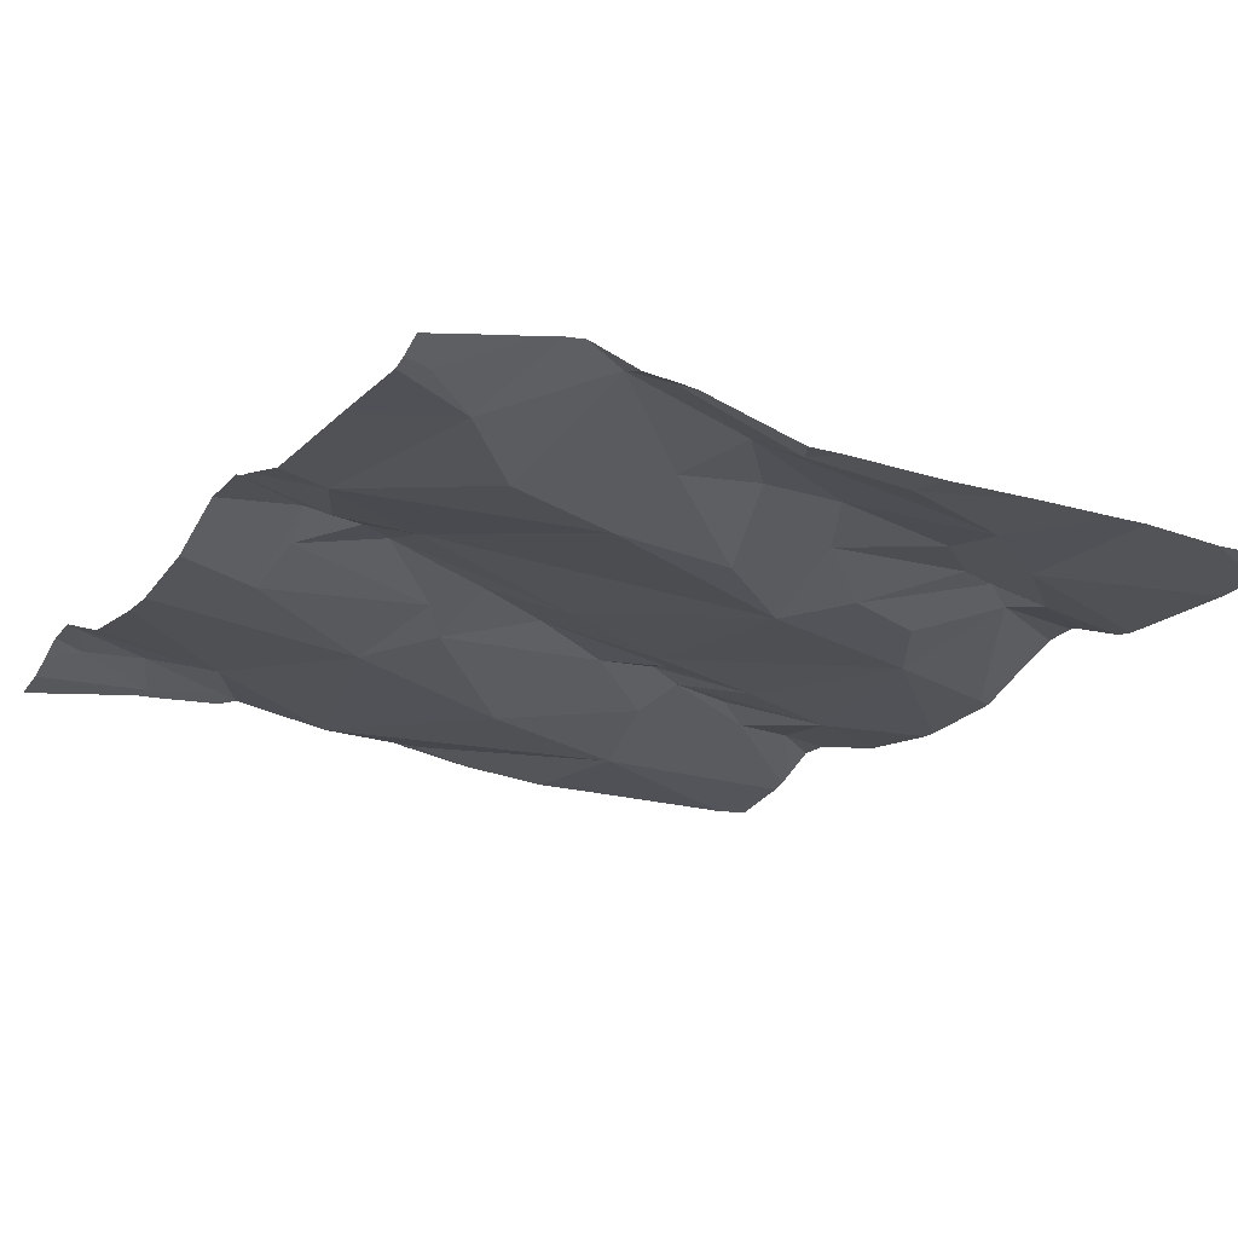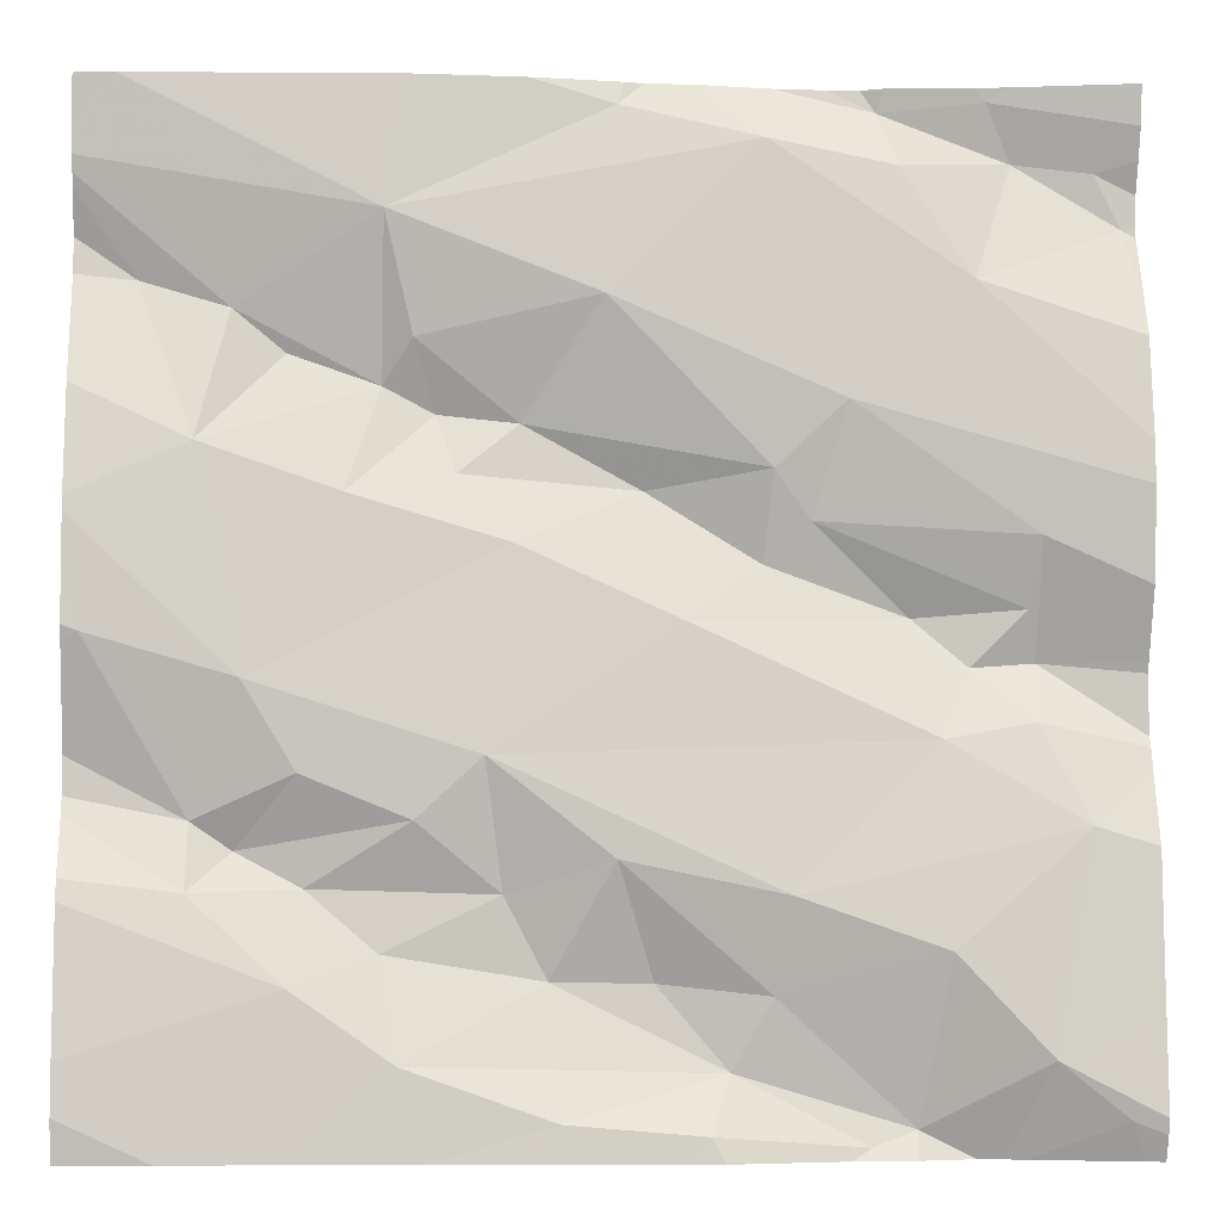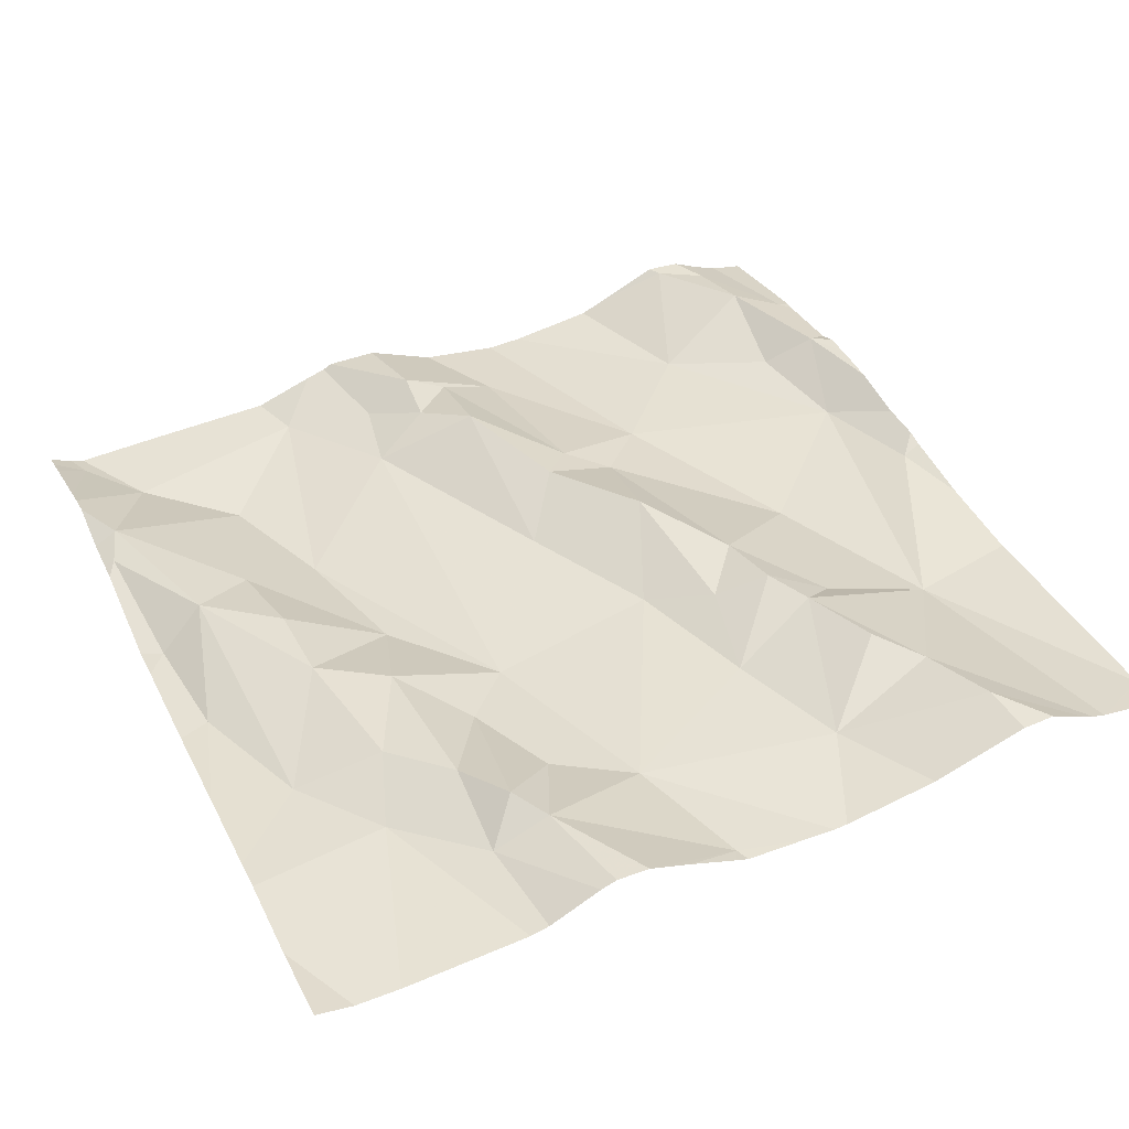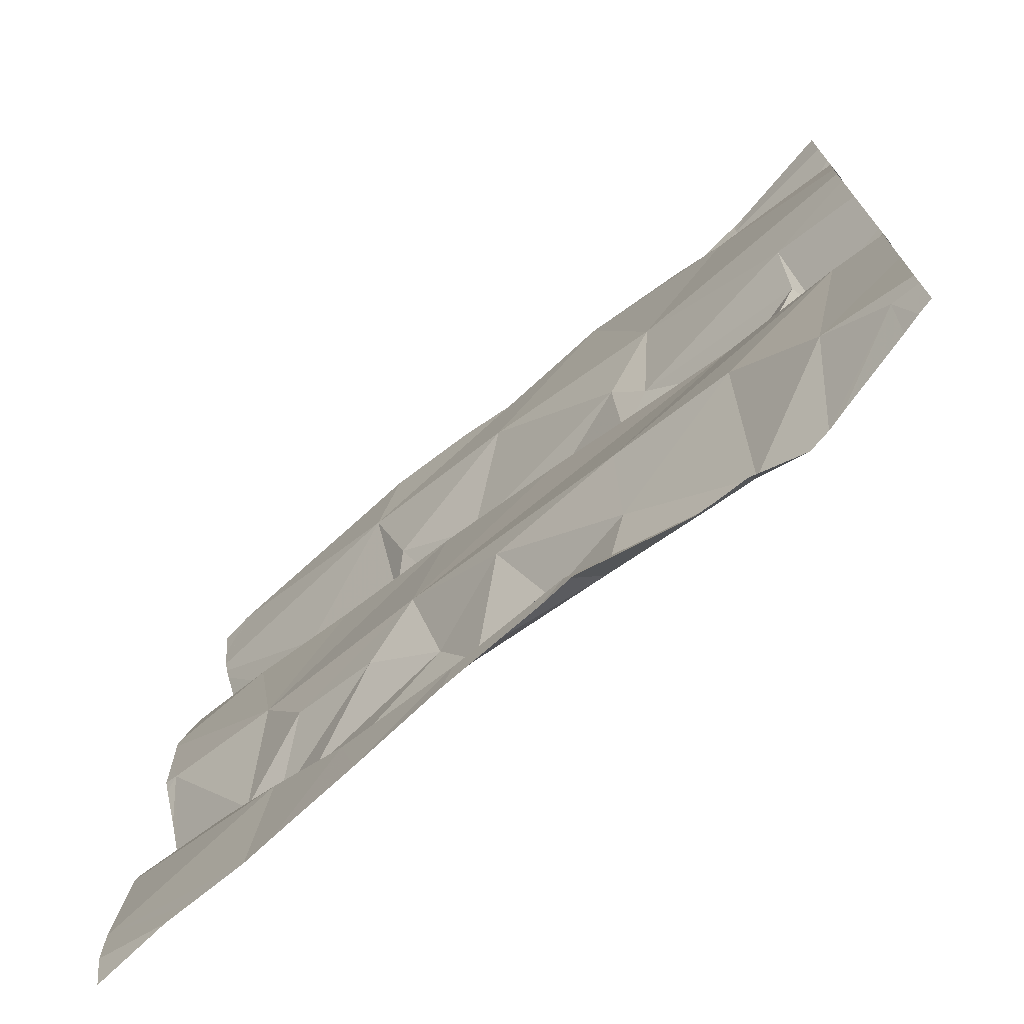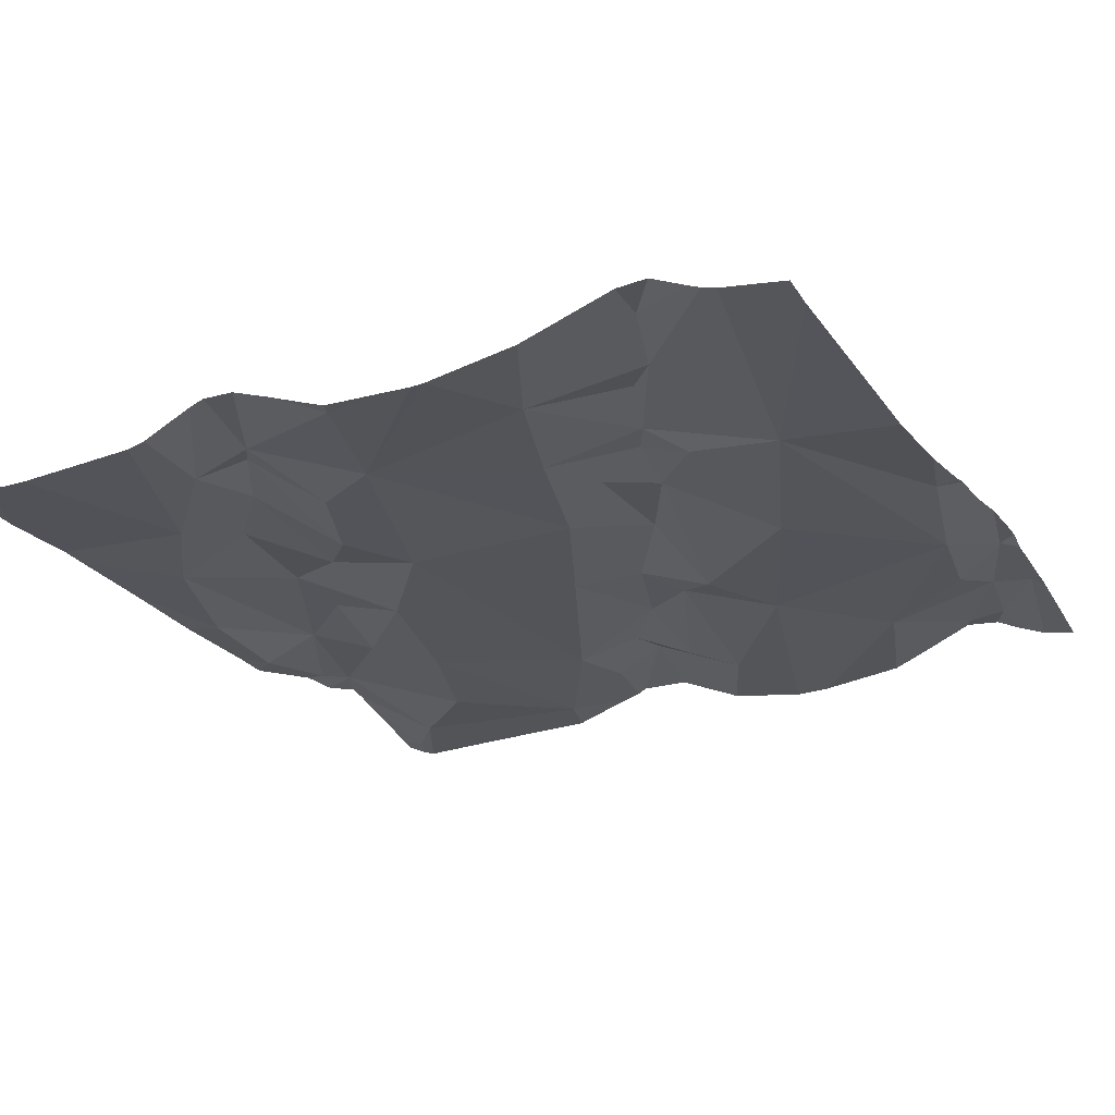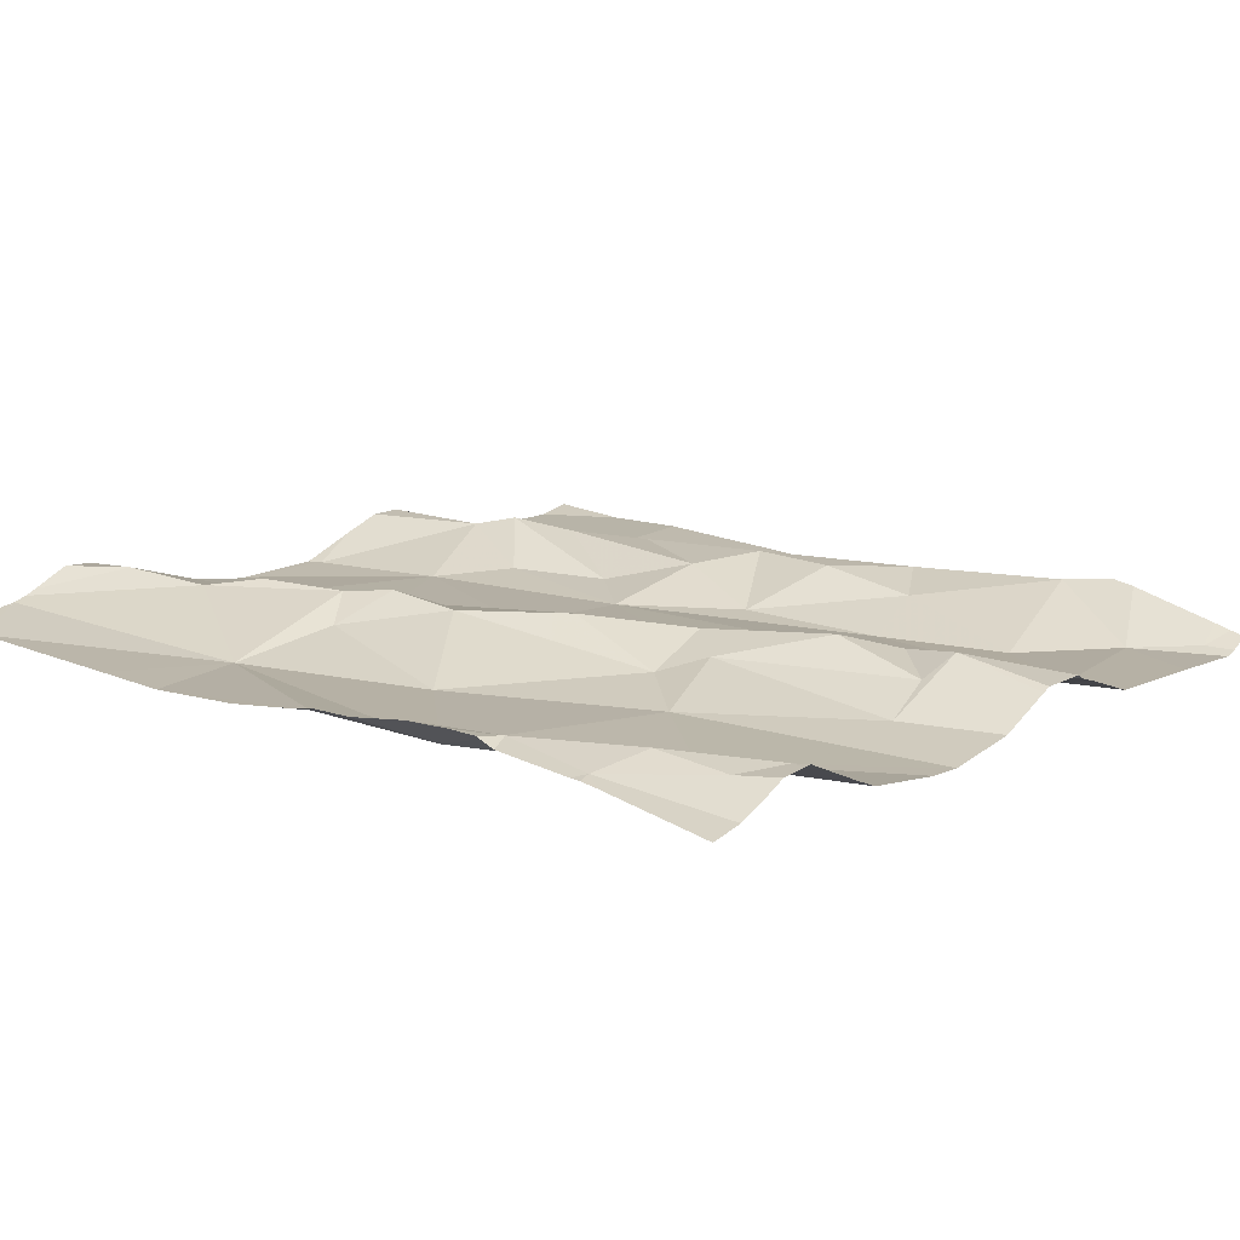
<metadata>
{"format":"obj","ext":"obj","renderer":"f3d","projection":"perspective","resolution":1024,"background":"white","views":[{"elev":-23.5,"azim":-31.2,"up":"+Z"},{"elev":-5.7,"azim":175.9,"up":"+Y"},{"elev":41.5,"azim":65.4,"up":"+Z"},{"elev":-73.0,"azim":-140.6,"up":"+Y"},{"elev":-21.6,"azim":117.0,"up":"+Z"},{"elev":13.5,"azim":-141.2,"up":"+Z"}]}
</metadata>
<code>
v -33.15 279.1 504.1
v -33.17 279 504.1
v -33.23 279.1 504.1
v -33.07 279 504.1
v -32.89 279.2 504.1
v -33.63 278.4 504.1
v -33.77 278.4 504.1
v -33.67 278.4 504.1
v -32.98 278.8 504.1
v -33.22 278.9 504.1
v -33.1 279.1 504.1
v -33.13 279.1 504.1
v -33.4 278.4 504.1
v -33.05 279.4 504.1
v -33.13 279.4 504.1
v -32.94 279 504.1
v -33.65 278.4 504.1
v -33.13 278.7 504.1
v -33.04 278.6 504.1
v -33.21 278.6 504.1
v -33.26 278.4 504.1
v -33.51 278.4 504.1
v -33.01 278.4 504.1
v -33.75 278.4 504.1
v -32.84 278.9 504.1
v -33.54 278.4 504.1
v -33.03 278.6 504.1
v -33.12 278.5 504.1
v -33.02 279.1 504.1
v -33.04 278.4 504.1
v -33.57 278.4 504.1
v -33.11 278.6 504.1
v -32.98 278.7 504.1
v -33.03 278.7 504.1
v -32.97 279.2 504.1
v -33.11 279.2 504.1
v -32.94 278.7 504.1
v -32.94 278.6 504.1
v -33.2 278.8 504.1
v -33.25 278.4 504.1
v -33.14 278.4 504.1
v -33.36 278.4 504.1
v -33.57 278.4 504.1
v -33.69 278.5 504
v -33.3 279.2 504.1
v -33.73 278.7 504.1
v -33.6 278.6 504
v -33.41 278.5 504.1
v -33.39 278.4 504.1
v -33.31 278.7 504.1
v -33.45 278.5 504.1
v -33.35 278.6 504.1
v -33.44 279.3 504.1
v -33.31 279.3 504.1
v -33.77 279.2 504.1
v -33.63 279.2 504.1
v -33.67 279.3 504.1
v -33.68 278.8 504.1
v -33.68 278.9 504.1
v -33.49 279 504.1
v -33.58 278.9 504.1
v -33.25 278.6 504.1
v -33.6 278.8 504.1
v -32.83 279.3 504.1
v -33.69 278.8 504.1
v -33.23 279.4 504.1
v -33.37 278.9 504.1
v -33.44 278.9 504.1
v -32.83 279.4 504.1
v -33.65 279.3 504.1
v -32.83 278.6 504.1
v -32.83 279.2 504.1
v -33.45 279.4 504.1
v -33.75 278.4 504
v -33.34 279.4 504.1
v -33.69 278.9 504.1
v -33.52 279.1 504.1
v -32.83 279.3 504.1
v -32.83 279.3 504.1
v -32.83 278.6 504.1
v -33.45 279 504.1
v -33.74 279.3 504.1
v -33.46 278.6 504.1
v -33.34 279 504.1
v -33.32 279.4 504.1
v -32.87 279.4 504.1
v -33.63 278.8 504.1
v -32.83 279.3 504.1
v -32.83 278.4 504.1
v -33.55 279.3 504.1
v -32.83 278.5 504.1
v -33.53 278.4 504.1
v -33.56 279.3 504.1
v -33.78 279.3 504.1
v -33.78 278.4 504
v -33.78 278.4 504
v -33.78 278.7 504.1
v -33.78 278.5 504
v -33.78 279.1 504.1
v -33.78 279.2 504.1
v -33.78 278.8 504.1
v -33.78 278.7 504.1
v -33.78 278.9 504.1
v -33.78 278.8 504.1
v -33.78 278.8 504.1
v -33.78 279.3 504.1
v -33.78 279 504
v -33.78 279 504.1
v -32.87 279.4 504.1
v -33.78 278.8 504.1
v -33.78 279 504.1
v -33.78 279.2 504.1
v -33.78 279.3 504.1
v -33.38 279.4 504.1
v -33.78 279.2 504.1
v -32.83 278.7 504.1
v -32.83 278.8 504.1
v -32.83 279.2 504.1
v -32.83 278.9 504.1
v -32.83 278.8 504.1
v -32.83 278.9 504.1
v -32.83 278.9 504.1
v -32.83 279 504.1
v -32.83 279 504.1
v -32.83 278.7 504.1
v -32.83 279.2 504.1
v -32.83 279.1 504.1
v -32.92 278.4 504.1
v -32.83 278.4 504.1
v -33.78 278.4 504.1
v -32.95 278.4 504.1
v -32.86 279.4 504.1
v -33.65 279.4 504.1
v -33.64 279.4 504.1
v -33.55 279.4 504.1
v -33.53 279.4 504.1
v -33.5 279.4 504.1
v -33.67 279.4 504.1
v -33.78 279.4 504.1
v -32.87 279.4 504.1
v -32.83 279.4 504.1
f 12 3 1
f 128 91 131
f 16 35 29
f 2 4 1
f 9 34 37
f 9 10 39
f 1 3 2
f 1 4 11
f 35 5 88
f 135 90 136
f 10 4 2
f 4 9 16
f 4 10 9
f 86 78 140
f 11 12 1
f 80 27 71
f 38 37 33
f 36 12 11
f 4 16 11
f 32 19 20
f 131 91 23
f 28 27 32
f 18 19 33
f 18 20 19
f 28 21 41
f 134 70 90
f 129 89 128
f 128 89 91
f 23 28 30
f 11 16 29
f 133 70 134
f 39 18 34
f 32 27 19
f 123 9 124
f 9 25 122
f 34 18 33
f 11 29 35
f 35 16 5
f 8 74 24
f 116 38 125
f 27 38 19
f 33 37 34
f 37 25 9
f 39 34 9
f 118 16 126
f 36 35 79
f 25 37 117
f 36 11 35
f 132 69 141
f 24 74 7
f 38 33 19
f 51 52 50
f 21 28 48
f 40 49 42
f 3 12 45
f 31 43 6
f 74 44 95
f 44 46 97
f 43 44 17
f 58 46 63
f 10 67 39
f 44 43 47
f 36 45 12
f 44 47 46
f 90 53 114
f 48 49 21
f 53 45 36
f 65 58 87
f 50 83 51
f 48 52 51
f 52 48 62
f 61 68 60
f 114 54 75
f 56 57 55
f 99 55 100
f 56 93 57
f 46 58 101
f 76 59 60
f 61 60 59
f 61 87 63
f 28 62 48
f 65 76 103
f 61 63 67
f 50 62 20
f 50 52 62
f 121 25 119
f 50 20 39
f 67 68 61
f 10 84 67
f 84 3 81
f 82 70 94
f 57 82 55
f 76 77 107
f 120 25 117
f 66 54 15
f 62 32 20
f 76 60 77
f 22 92 26
f 119 25 120
f 118 5 16
f 3 45 81
f 57 70 82
f 112 82 113
f 83 47 51
f 28 32 62
f 18 39 20
f 47 83 46
f 43 51 47
f 84 81 68
f 50 39 83
f 75 54 85
f 85 54 66
f 54 36 15
f 63 87 58
f 17 74 8
f 45 77 81
f 107 56 111
f 48 43 92
f 26 92 43
f 61 59 87
f 65 87 59
f 39 67 63
f 101 65 110
f 84 68 67
f 134 90 135
f 10 2 84
f 81 77 60
f 57 90 70
f 26 43 31
f 3 84 2
f 48 51 43
f 117 37 116
f 56 77 53
f 81 60 68
f 65 59 76
f 116 37 38
f 63 83 39
f 13 92 22
f 83 63 46
f 49 48 92
f 53 77 45
f 93 90 57
f 54 53 36
f 90 93 53
f 53 93 56
f 73 90 114
f 94 70 138
f 7 74 96
f 71 27 91
f 95 44 98
f 96 74 95
f 13 49 92
f 114 53 54
f 97 46 102
f 98 44 97
f 80 38 27
f 99 56 55
f 78 64 109
f 100 55 115
f 78 36 79
f 101 58 65
f 102 46 101
f 6 43 17
f 109 69 132
f 103 76 108
f 104 65 103
f 17 44 74
f 105 65 104
f 106 82 94
f 72 5 118
f 107 77 56
f 108 76 107
f 42 49 13
f 7 96 130
f 79 35 88
f 110 65 105
f 88 5 72
f 111 56 99
f 86 36 78
f 112 55 82
f 109 64 69
f 113 82 106
f 14 36 86
f 30 28 41
f 115 55 112
f 91 27 23
f 122 25 121
f 23 27 28
f 123 16 9
f 40 21 49
f 124 9 122
f 125 38 80
f 15 36 14
f 126 16 127
f 127 16 123
f 41 21 40
f 136 90 137
f 137 90 73
f 138 70 133
f 139 94 138
f 140 78 109

</code>
